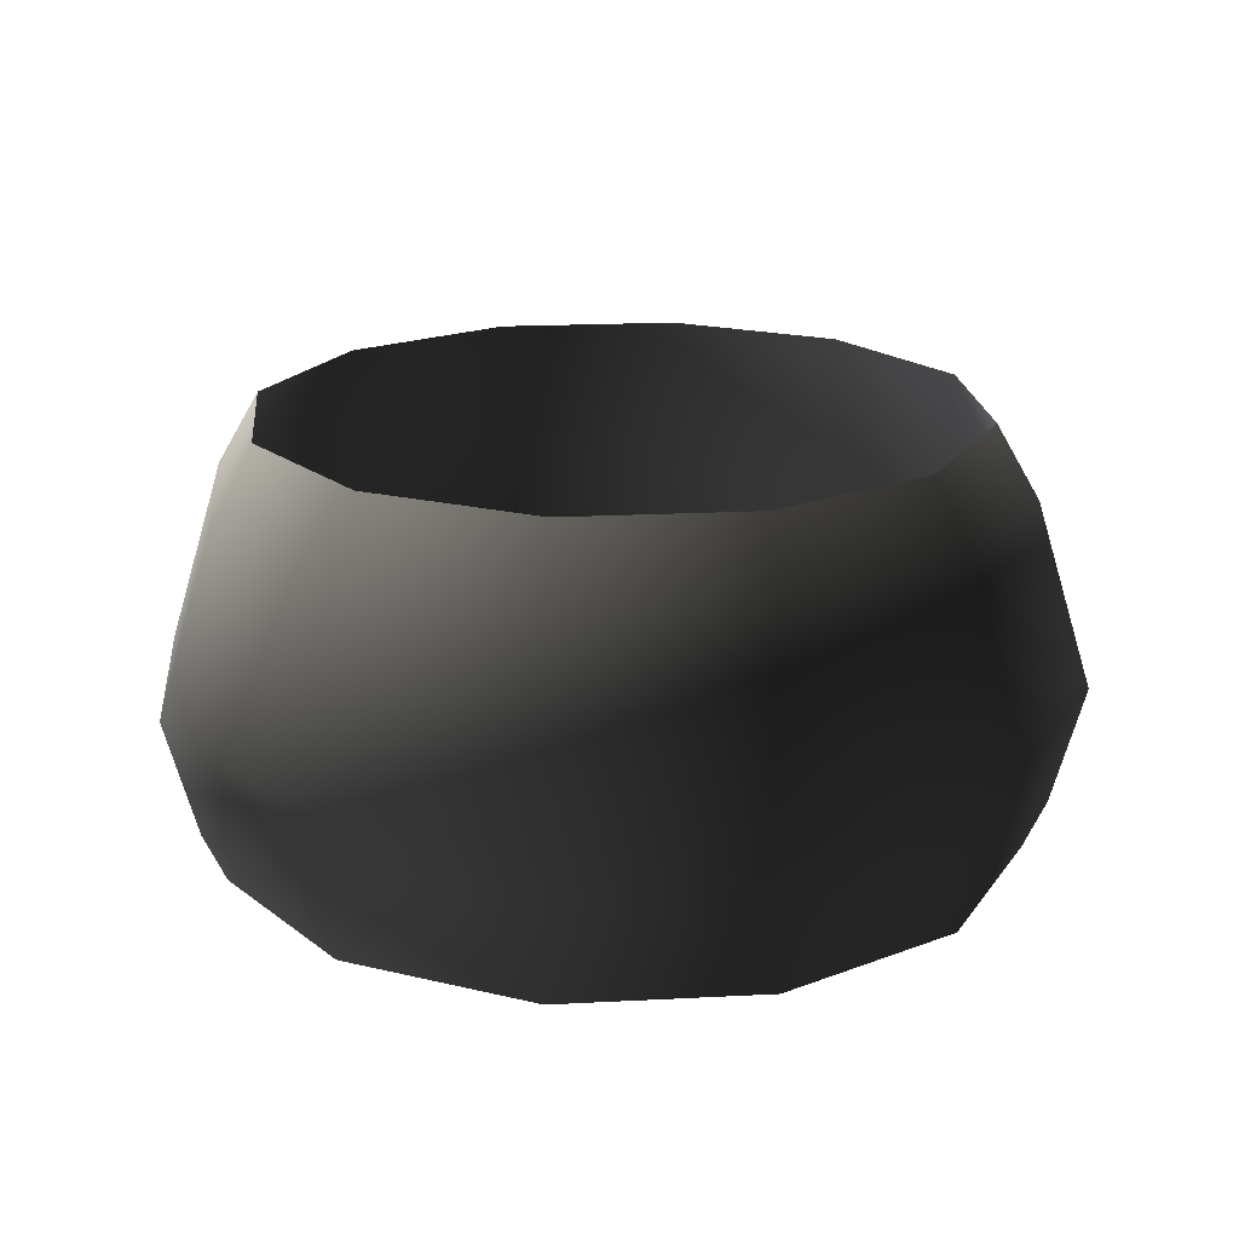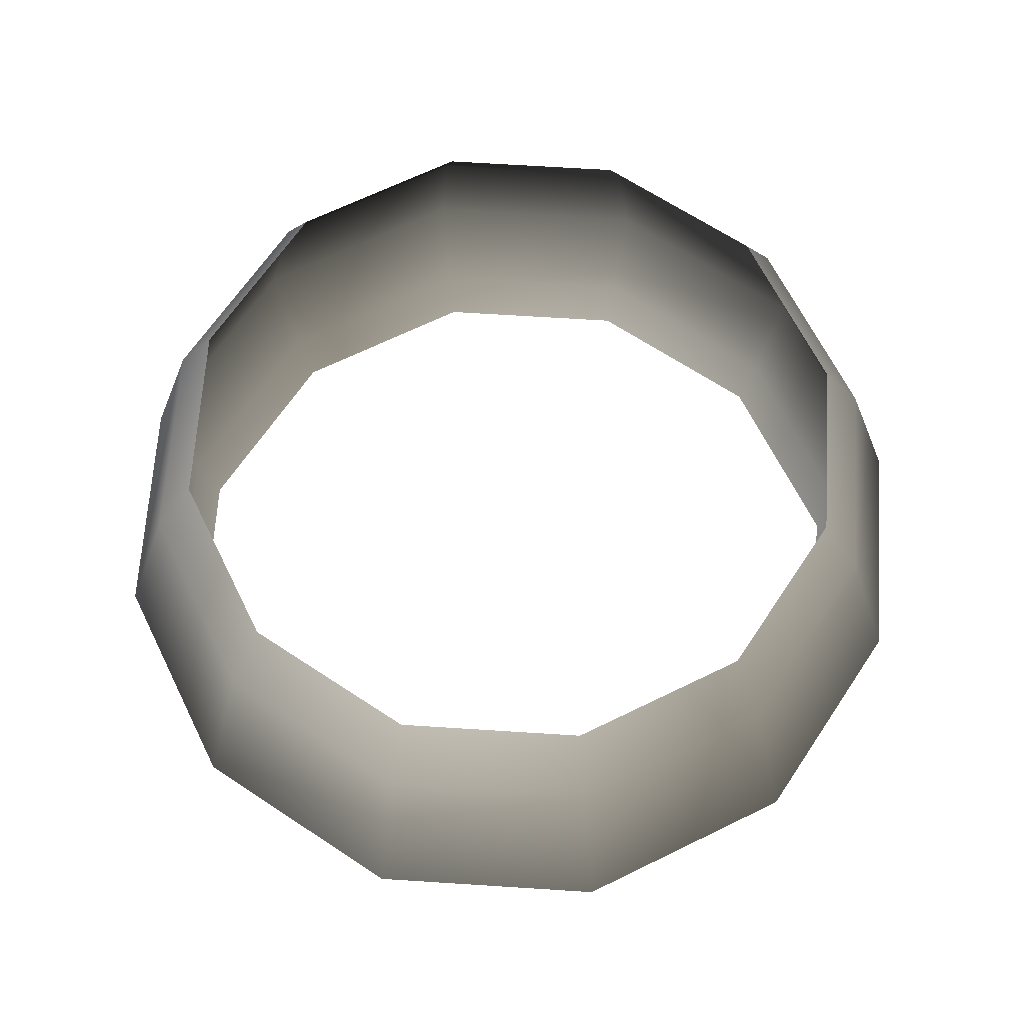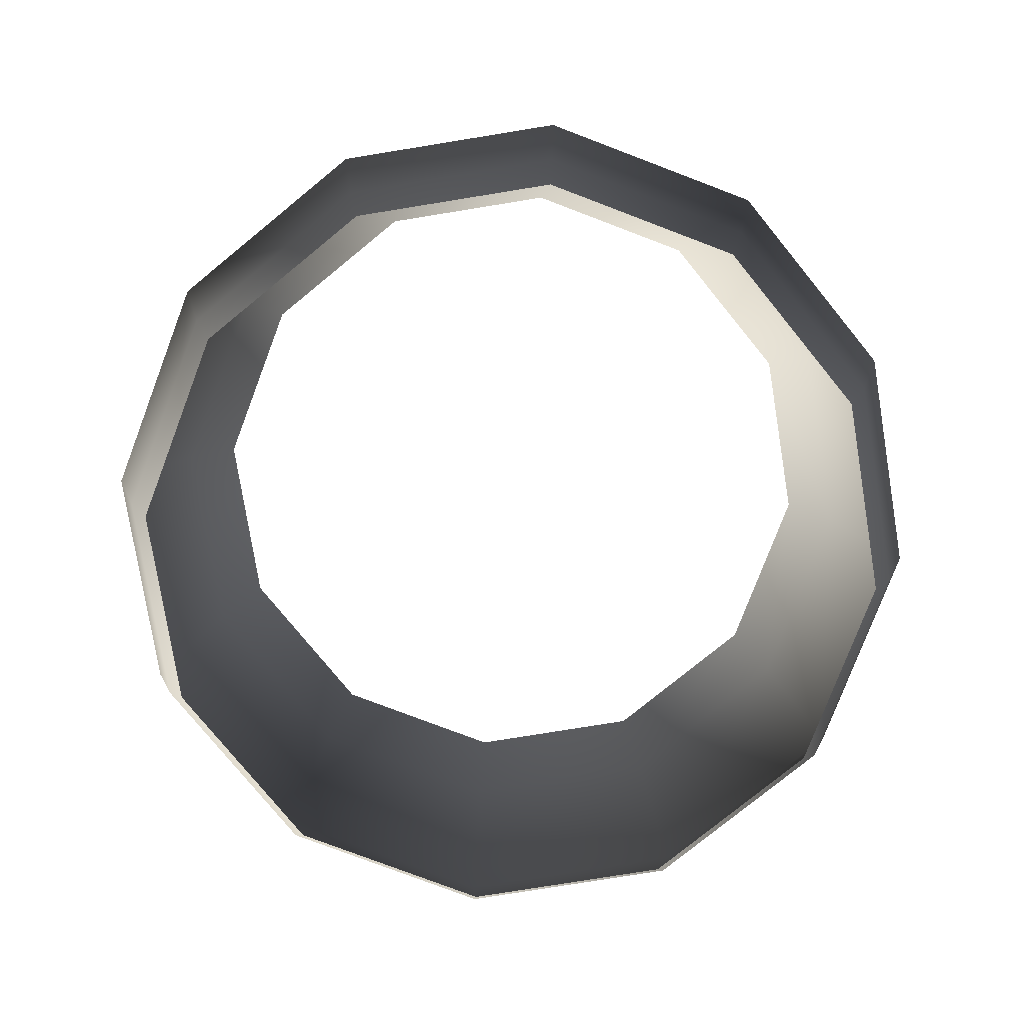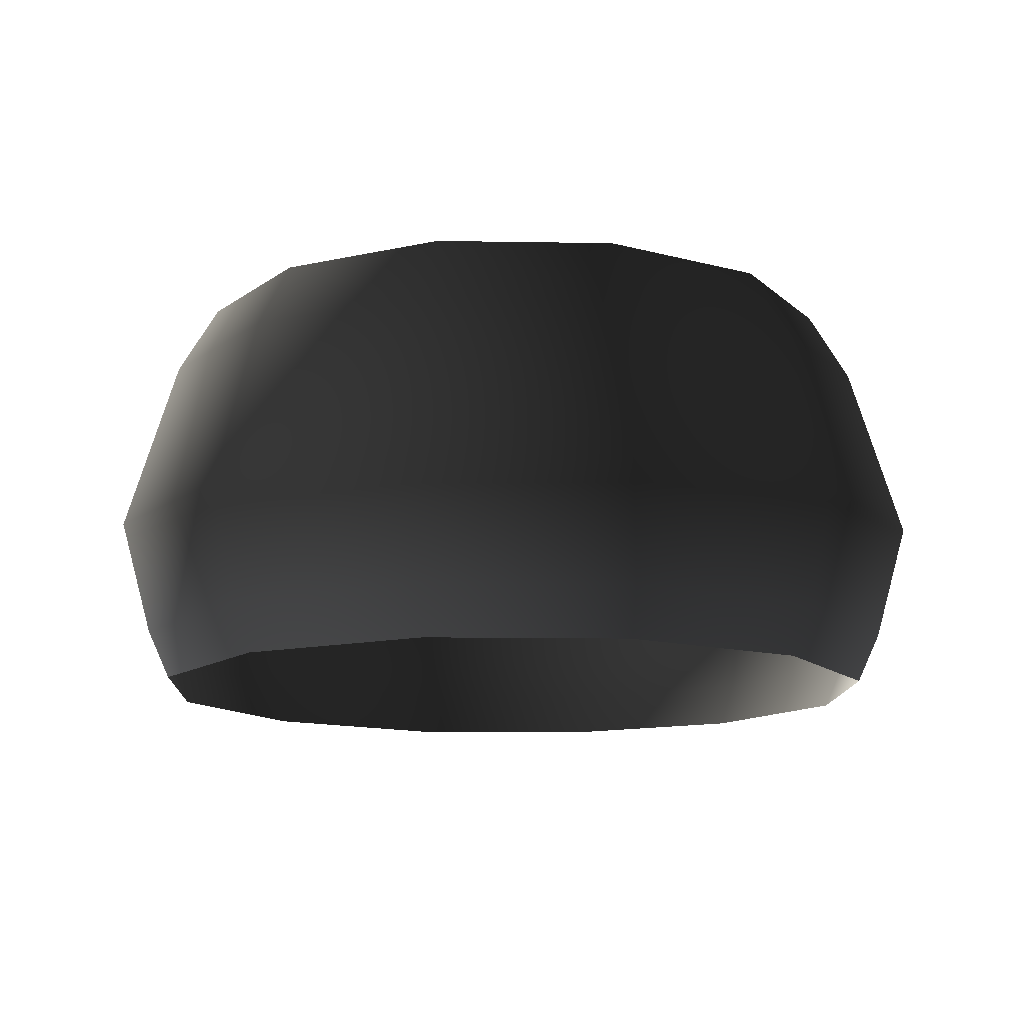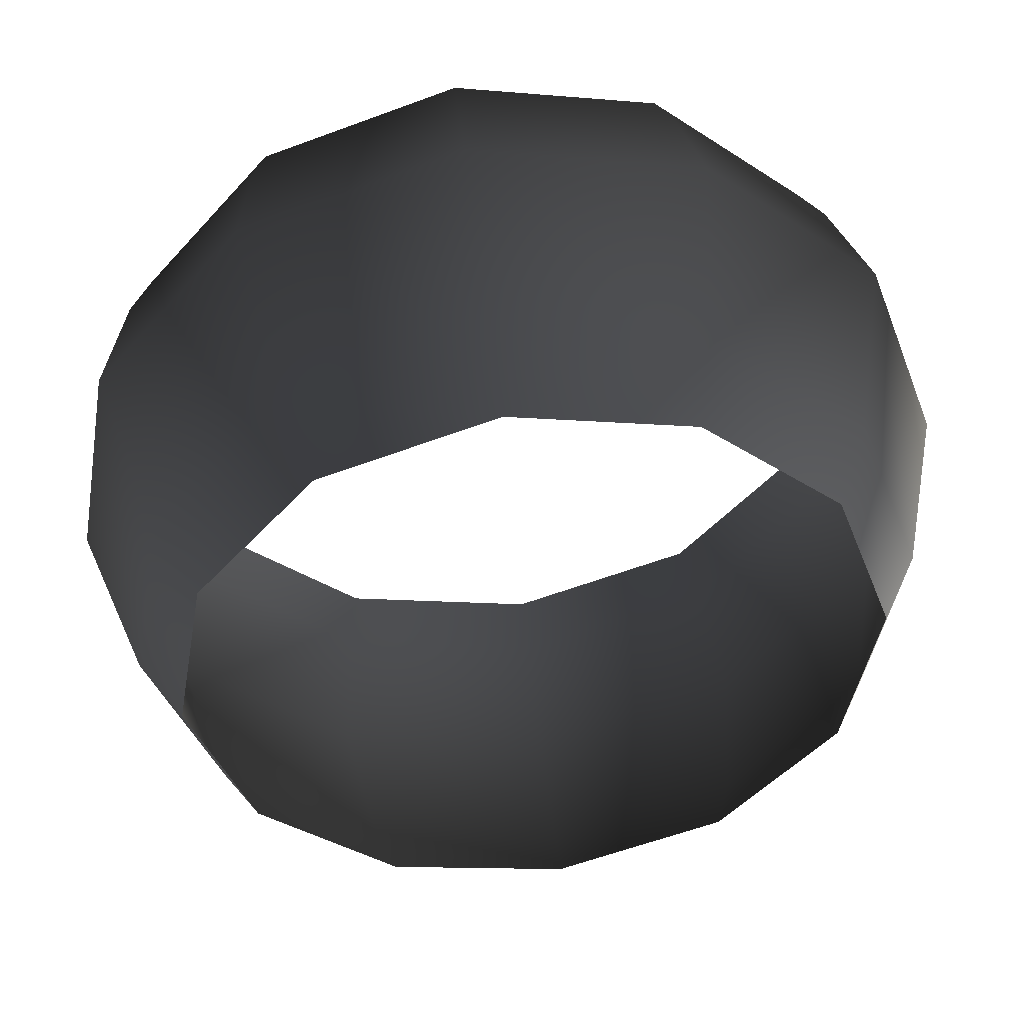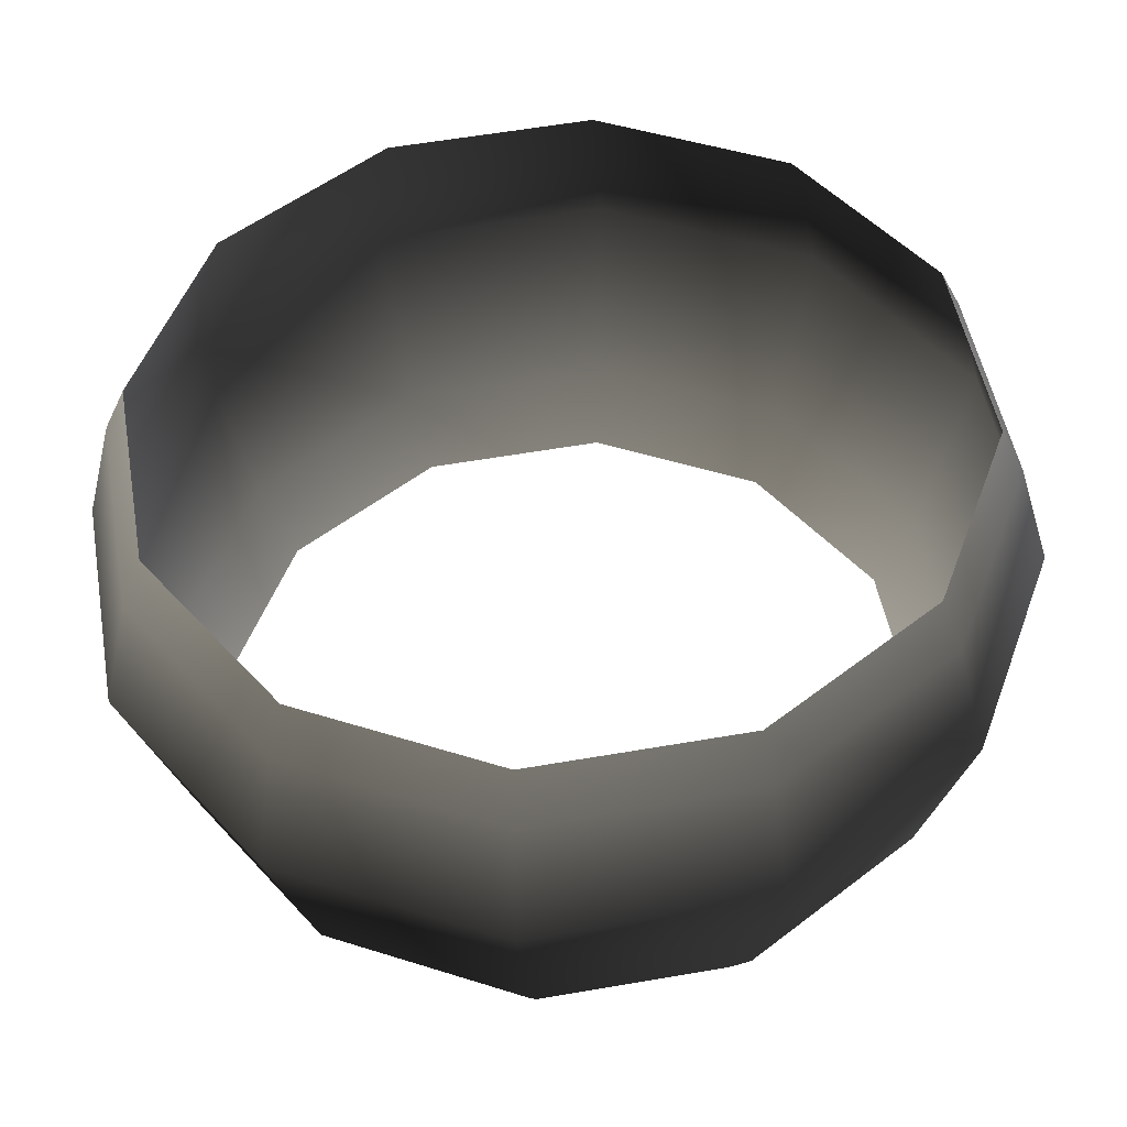
<metadata>
{"format":"obj","ext":"obj","renderer":"f3d","projection":"perspective","resolution":1024,"background":"white","views":[{"elev":19.5,"azim":-75.6,"up":"+Y"},{"elev":65.7,"azim":23.7,"up":"+Y"},{"elev":-78.0,"azim":-150.8,"up":"+Y"},{"elev":-12.6,"azim":17.8,"up":"+Y"},{"elev":46.8,"azim":173.9,"up":"+Z"},{"elev":-40.1,"azim":1.5,"up":"+Z"}]}
</metadata>
<code>
o environments_stars_skywallraidskybox.m2_Geoset_006.007
v 80.04 71.27 37.32
v 87.97 71.27 -7.699
v 98.51 53.11 -8.621
v 81 53.11 -56.72
v 98.51 53.11 -8.621
v 87.97 71.27 -7.699
v 87.97 71.27 -7.699
v 72.34 71.27 -50.65
v 81 53.11 -56.72
v 41.79 53.11 -89.62
v 81 53.11 -56.72
v 72.34 71.27 -50.65
v 72.34 71.27 -50.65
v 37.32 71.27 -80.04
v 41.79 53.11 -89.62
v -8.621 53.11 -98.51
v 41.79 53.11 -89.62
v 37.32 71.27 -80.04
v 37.32 71.27 -80.04
v -7.699 71.27 -87.97
v -8.621 53.11 -98.51
v -56.72 53.11 -81
v -8.621 53.11 -98.51
v -7.699 71.27 -87.97
v -7.699 71.27 -87.97
v -50.65 71.27 -72.34
v -56.72 53.11 -81
v -89.62 53.11 -41.79
v -56.72 53.11 -81
v -50.65 71.27 -72.34
v -50.65 71.27 -72.34
v -80.04 71.27 -37.32
v -89.62 53.11 -41.79
v -98.62 -34.88 8.631
v -89.72 -34.88 -41.84
v -94.93 -22.34 -44.26
v -94.93 -22.34 -44.26
v -104.3 -22.34 9.132
v -98.62 -34.88 8.631
v -81.09 -34.88 56.78
v -98.62 -34.88 8.631
v -104.3 -22.34 9.132
v -104.3 -22.34 9.132
v -85.8 -22.34 60.08
v -81.09 -34.88 56.78
v -41.84 -34.88 89.72
v -81.09 -34.88 56.78
v -85.8 -22.34 60.08
v -85.8 -22.34 60.08
v -44.26 -22.34 94.93
v -41.84 -34.88 89.72
v 8.631 -34.88 98.62
v -41.84 -34.88 89.72
v -44.26 -22.34 94.93
v -44.26 -22.34 94.93
v 9.132 -22.34 104.3
v 8.631 -34.88 98.62
v 56.78 -34.88 81.09
v 8.631 -34.88 98.62
v 9.132 -22.34 104.3
v 9.132 -22.34 104.3
v 60.08 -22.34 85.8
v 56.78 -34.88 81.09
v -94.93 -22.34 -44.26
v -102.3 7.228 -47.68
v -112.4 7.228 9.836
v -112.4 7.228 9.836
v -104.3 -22.34 9.132
v -94.93 -22.34 -44.26
v -104.3 -22.34 9.132
v -112.4 7.228 9.836
v -92.42 7.228 64.71
v -92.42 7.228 64.71
v -85.8 -22.34 60.08
v -104.3 -22.34 9.132
v -85.8 -22.34 60.08
v -92.42 7.228 64.71
v -47.68 7.228 102.3
v -47.68 7.228 102.3
v -44.26 -22.34 94.93
v -85.8 -22.34 60.08
v -44.26 -22.34 94.93
v -47.68 7.228 102.3
v 9.836 7.228 112.4
v 9.836 7.228 112.4
v 9.132 -22.34 104.3
v -44.26 -22.34 94.93
v 9.132 -22.34 104.3
v 9.836 7.228 112.4
v 64.71 7.228 92.42
v 64.71 7.228 92.42
v 60.08 -22.34 85.8
v 9.132 -22.34 104.3
v -81 53.11 56.72
v -41.79 53.11 89.62
v -47.68 7.228 102.3
v -47.68 7.228 102.3
v -92.42 7.228 64.71
v -81 53.11 56.72
v -98.51 53.11 8.621
v -81 53.11 56.72
v -92.42 7.228 64.71
v -92.42 7.228 64.71
v -112.4 7.228 9.836
v -98.51 53.11 8.621
v -89.62 53.11 -41.79
v -98.51 53.11 8.621
v -112.4 7.228 9.836
v -112.4 7.228 9.836
v -102.3 7.228 -47.68
v -89.62 53.11 -41.79
v -56.72 53.11 -81
v -89.62 53.11 -41.79
v -102.3 7.228 -47.68
v -102.3 7.228 -47.68
v -64.71 7.228 -92.42
v -56.72 53.11 -81
v -8.621 53.11 -98.51
v -56.72 53.11 -81
v -64.71 7.228 -92.42
v -64.71 7.228 -92.42
v -9.836 7.228 -112.4
v -8.621 53.11 -98.51
v 8.621 53.11 98.51
v 56.72 53.11 81
v 64.71 7.228 92.42
v 64.71 7.228 92.42
v 9.836 7.228 112.4
v 8.621 53.11 98.51
v -41.79 53.11 89.62
v 8.621 53.11 98.51
v 9.836 7.228 112.4
v 9.836 7.228 112.4
v -47.68 7.228 102.3
v -41.79 53.11 89.62
v -98.51 53.11 8.621
v -89.62 53.11 -41.79
v -80.04 71.27 -37.32
v -80.04 71.27 -37.32
v -87.97 71.27 7.699
v -98.51 53.11 8.621
v -81 53.11 56.72
v -98.51 53.11 8.621
v -87.97 71.27 7.699
v -87.97 71.27 7.699
v -72.34 71.27 50.65
v -81 53.11 56.72
v -41.79 53.11 89.62
v -81 53.11 56.72
v -72.34 71.27 50.65
v -72.34 71.27 50.65
v -37.32 71.27 80.04
v -41.79 53.11 89.62
v 8.621 53.11 98.51
v -41.79 53.11 89.62
v -37.32 71.27 80.04
v -37.32 71.27 80.04
v 7.699 71.27 87.97
v 8.621 53.11 98.51
v 56.72 53.11 81
v 8.621 53.11 98.51
v 7.699 71.27 87.97
v 7.699 71.27 87.97
v 50.65 71.27 72.34
v 56.72 53.11 81
v 81.09 -34.88 -56.78
v 98.62 -34.88 -8.631
v 104.3 -22.34 -9.132
v 104.3 -22.34 -9.132
v 85.8 -22.34 -60.08
v 81.09 -34.88 -56.78
v 41.84 -34.88 -89.72
v 81.09 -34.88 -56.78
v 85.8 -22.34 -60.08
v 85.8 -22.34 -60.08
v 44.26 -22.34 -94.93
v 41.84 -34.88 -89.72
v -8.631 -34.88 -98.62
v 41.84 -34.88 -89.72
v 44.26 -22.34 -94.93
v 44.26 -22.34 -94.93
v -9.132 -22.34 -104.3
v -8.631 -34.88 -98.62
v -56.78 -34.88 -81.09
v -8.631 -34.88 -98.62
v -9.132 -22.34 -104.3
v -9.132 -22.34 -104.3
v -60.08 -22.34 -85.8
v -56.78 -34.88 -81.09
v -89.72 -34.88 -41.84
v -56.78 -34.88 -81.09
v -60.08 -22.34 -85.8
v -60.08 -22.34 -85.8
v -94.93 -22.34 -44.26
v -89.72 -34.88 -41.84
v 104.3 -22.34 -9.132
v 112.4 7.228 -9.836
v 92.42 7.228 -64.71
v 92.42 7.228 -64.71
v 85.8 -22.34 -60.08
v 104.3 -22.34 -9.132
v 85.8 -22.34 -60.08
v 92.42 7.228 -64.71
v 47.68 7.228 -102.3
v 47.68 7.228 -102.3
v 44.26 -22.34 -94.93
v 85.8 -22.34 -60.08
v 44.26 -22.34 -94.93
v 47.68 7.228 -102.3
v -9.836 7.228 -112.4
v -9.836 7.228 -112.4
v -9.132 -22.34 -104.3
v 44.26 -22.34 -94.93
v -9.132 -22.34 -104.3
v -9.836 7.228 -112.4
v -64.71 7.228 -92.42
v -64.71 7.228 -92.42
v -60.08 -22.34 -85.8
v -9.132 -22.34 -104.3
v -60.08 -22.34 -85.8
v -64.71 7.228 -92.42
v -102.3 7.228 -47.68
v -102.3 7.228 -47.68
v -94.93 -22.34 -44.26
v -60.08 -22.34 -85.8
v 89.72 -34.88 41.84
v 56.78 -34.88 81.09
v 60.08 -22.34 85.8
v 60.08 -22.34 85.8
v 94.93 -22.34 44.26
v 89.72 -34.88 41.84
v 98.62 -34.88 -8.631
v 89.72 -34.88 41.84
v 94.93 -22.34 44.26
v 94.93 -22.34 44.26
v 104.3 -22.34 -9.132
v 98.62 -34.88 -8.631
v 60.08 -22.34 85.8
v 64.71 7.228 92.42
v 102.3 7.228 47.68
v 102.3 7.228 47.68
v 94.93 -22.34 44.26
v 60.08 -22.34 85.8
v 94.93 -22.34 44.26
v 102.3 7.228 47.68
v 112.4 7.228 -9.836
v 112.4 7.228 -9.836
v 104.3 -22.34 -9.132
v 94.93 -22.34 44.26
v 41.79 53.11 -89.62
v -8.621 53.11 -98.51
v -9.836 7.228 -112.4
v -9.836 7.228 -112.4
v 47.68 7.228 -102.3
v 41.79 53.11 -89.62
v 81 53.11 -56.72
v 41.79 53.11 -89.62
v 47.68 7.228 -102.3
v 47.68 7.228 -102.3
v 92.42 7.228 -64.71
v 81 53.11 -56.72
v 98.51 53.11 -8.621
v 81 53.11 -56.72
v 92.42 7.228 -64.71
v 92.42 7.228 -64.71
v 112.4 7.228 -9.836
v 98.51 53.11 -8.621
v 89.62 53.11 41.79
v 98.51 53.11 -8.621
v 112.4 7.228 -9.836
v 112.4 7.228 -9.836
v 102.3 7.228 47.68
v 89.62 53.11 41.79
v 56.72 53.11 81
v 89.62 53.11 41.79
v 102.3 7.228 47.68
v 102.3 7.228 47.68
v 64.71 7.228 92.42
v 56.72 53.11 81
v 89.62 53.11 41.79
v 56.72 53.11 81
v 50.65 71.27 72.34
v 50.65 71.27 72.34
v 80.04 71.27 37.32
v 89.62 53.11 41.79
v 98.51 53.11 -8.621
v 89.62 53.11 41.79
v 80.04 71.27 37.32
f 1 2 3
f 4 5 6
f 7 8 9
f 10 11 12
f 13 14 15
f 16 17 18
f 19 20 21
f 22 23 24
f 25 26 27
f 28 29 30
f 31 32 33
f 34 35 36
f 37 38 39
f 40 41 42
f 43 44 45
f 46 47 48
f 49 50 51
f 52 53 54
f 55 56 57
f 58 59 60
f 61 62 63
f 64 65 66
f 67 68 69
f 70 71 72
f 73 74 75
f 76 77 78
f 79 80 81
f 82 83 84
f 85 86 87
f 88 89 90
f 91 92 93
f 94 95 96
f 97 98 99
f 100 101 102
f 103 104 105
f 106 107 108
f 109 110 111
f 112 113 114
f 115 116 117
f 118 119 120
f 121 122 123
f 124 125 126
f 127 128 129
f 130 131 132
f 133 134 135
f 136 137 138
f 139 140 141
f 142 143 144
f 145 146 147
f 148 149 150
f 151 152 153
f 154 155 156
f 157 158 159
f 160 161 162
f 163 164 165
f 166 167 168
f 169 170 171
f 172 173 174
f 175 176 177
f 178 179 180
f 181 182 183
f 184 185 186
f 187 188 189
f 190 191 192
f 193 194 195
f 196 197 198
f 199 200 201
f 202 203 204
f 205 206 207
f 208 209 210
f 211 212 213
f 214 215 216
f 217 218 219
f 220 221 222
f 223 224 225
f 226 227 228
f 229 230 231
f 232 233 234
f 235 236 237
f 238 239 240
f 241 242 243
f 244 245 246
f 247 248 249
f 250 251 252
f 253 254 255
f 256 257 258
f 259 260 261
f 262 263 264
f 265 266 267
f 268 269 270
f 271 272 273
f 274 275 276
f 277 278 279
f 280 281 282
f 283 284 285
f 286 287 288

</code>
